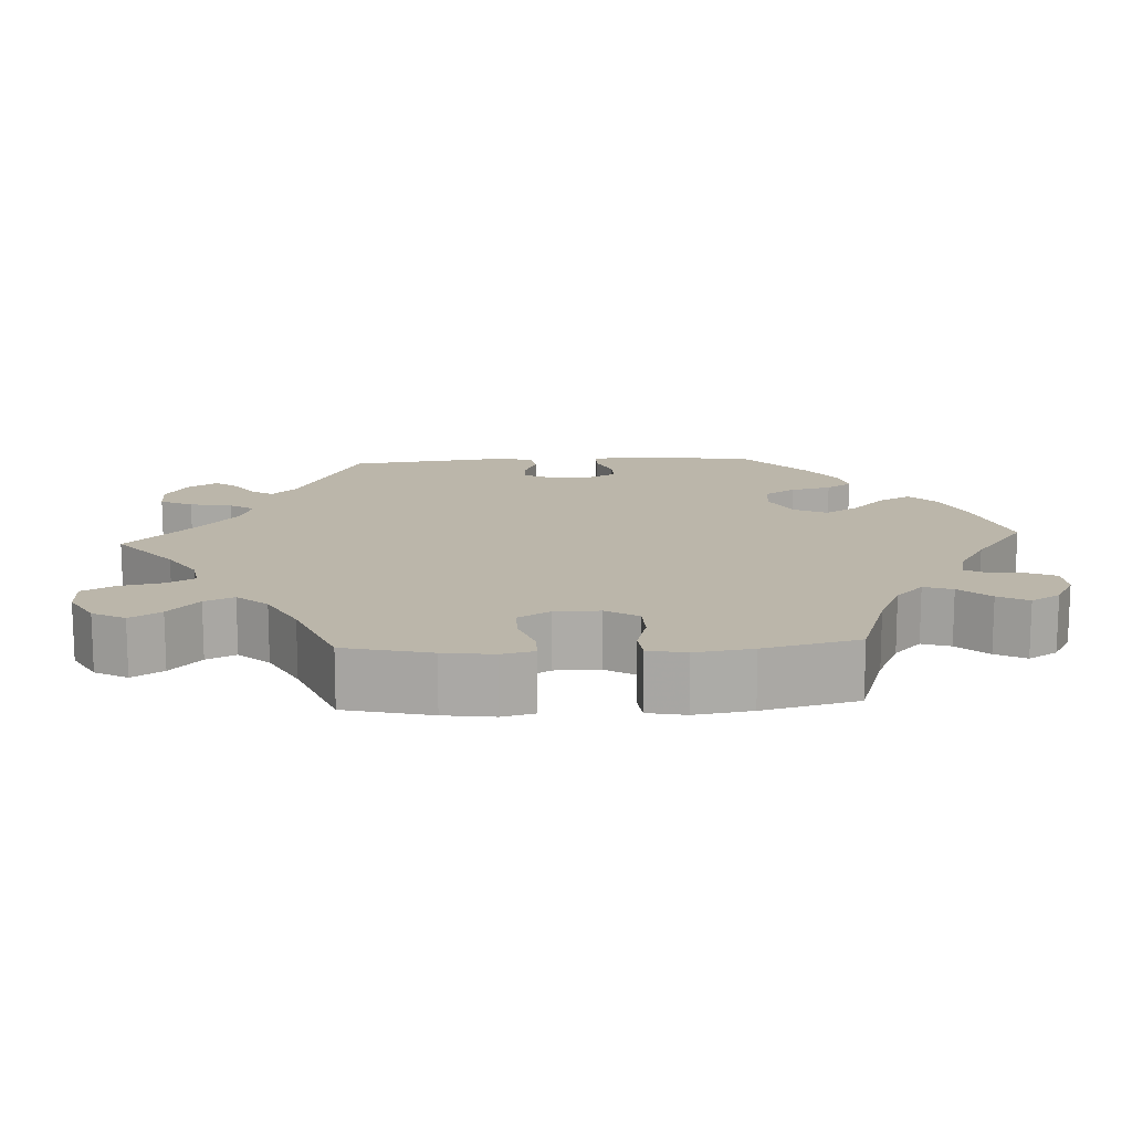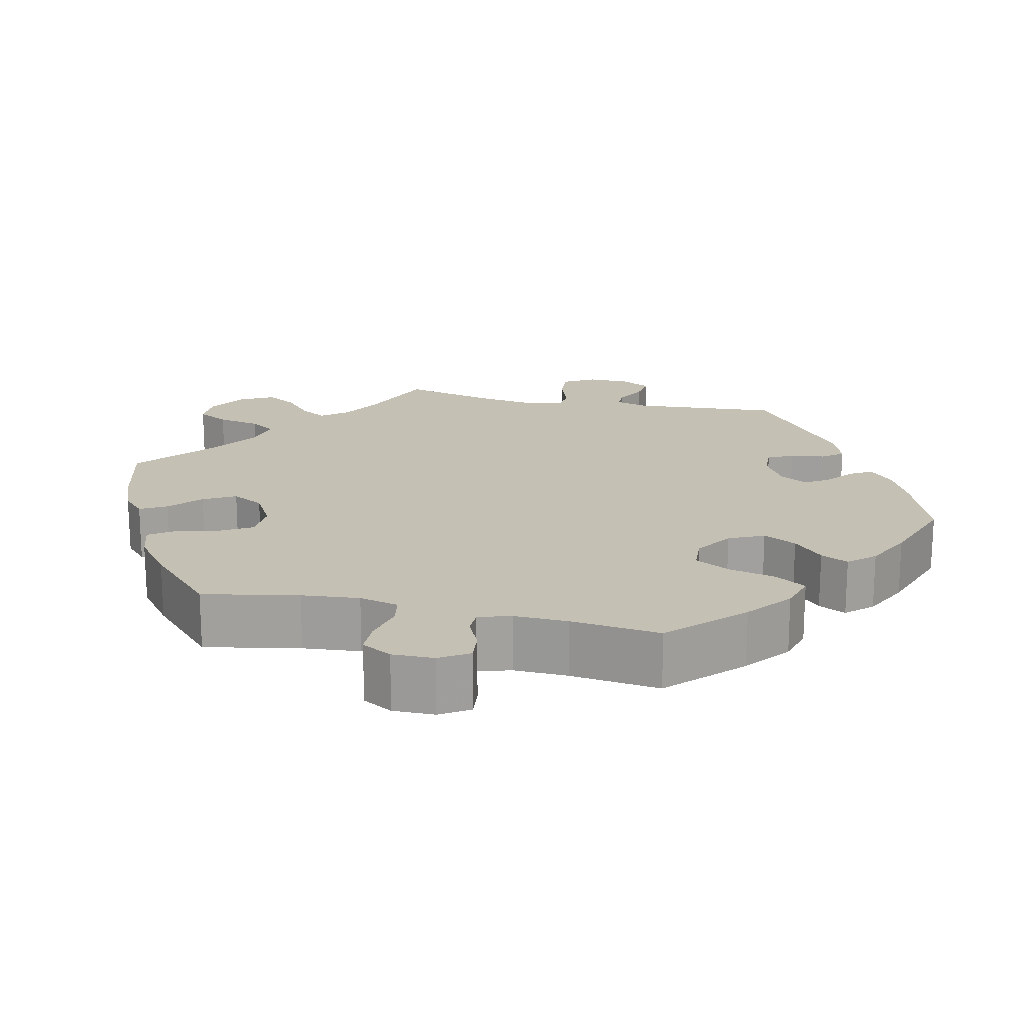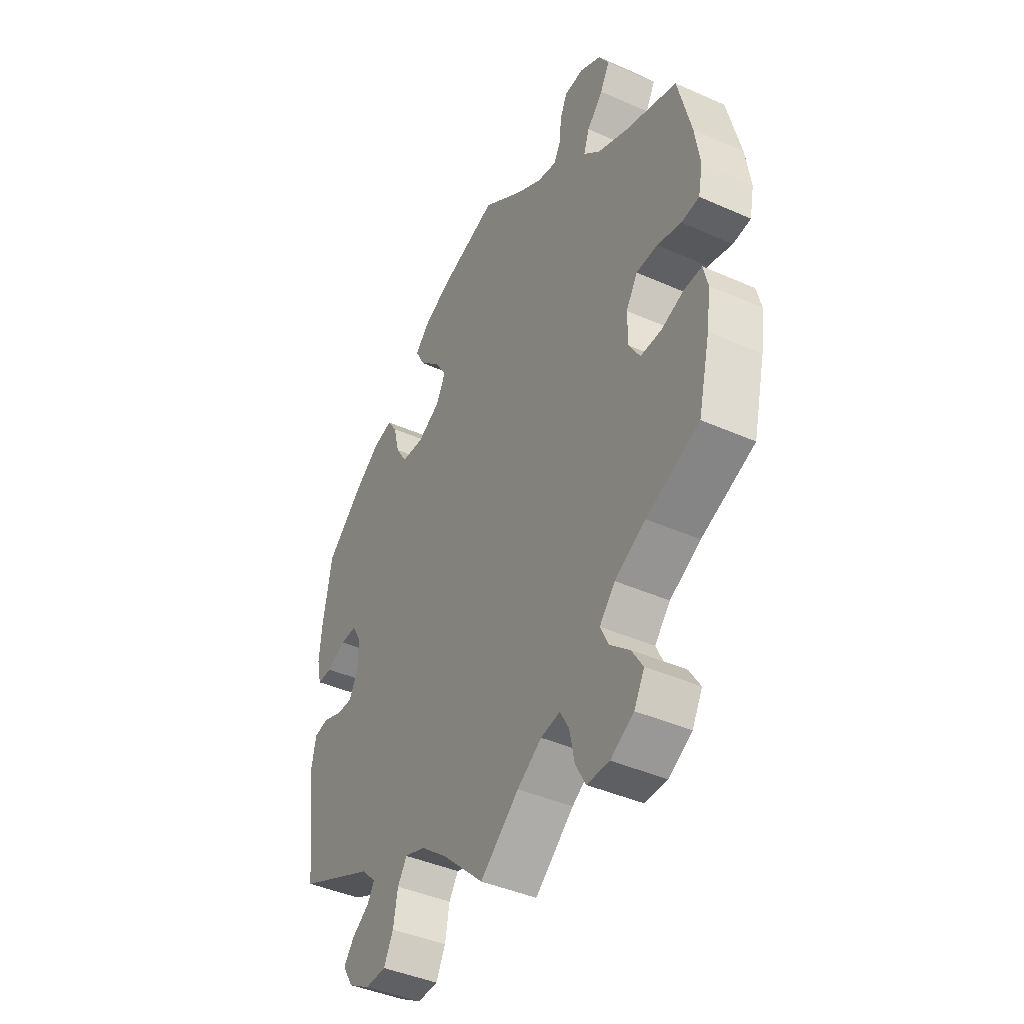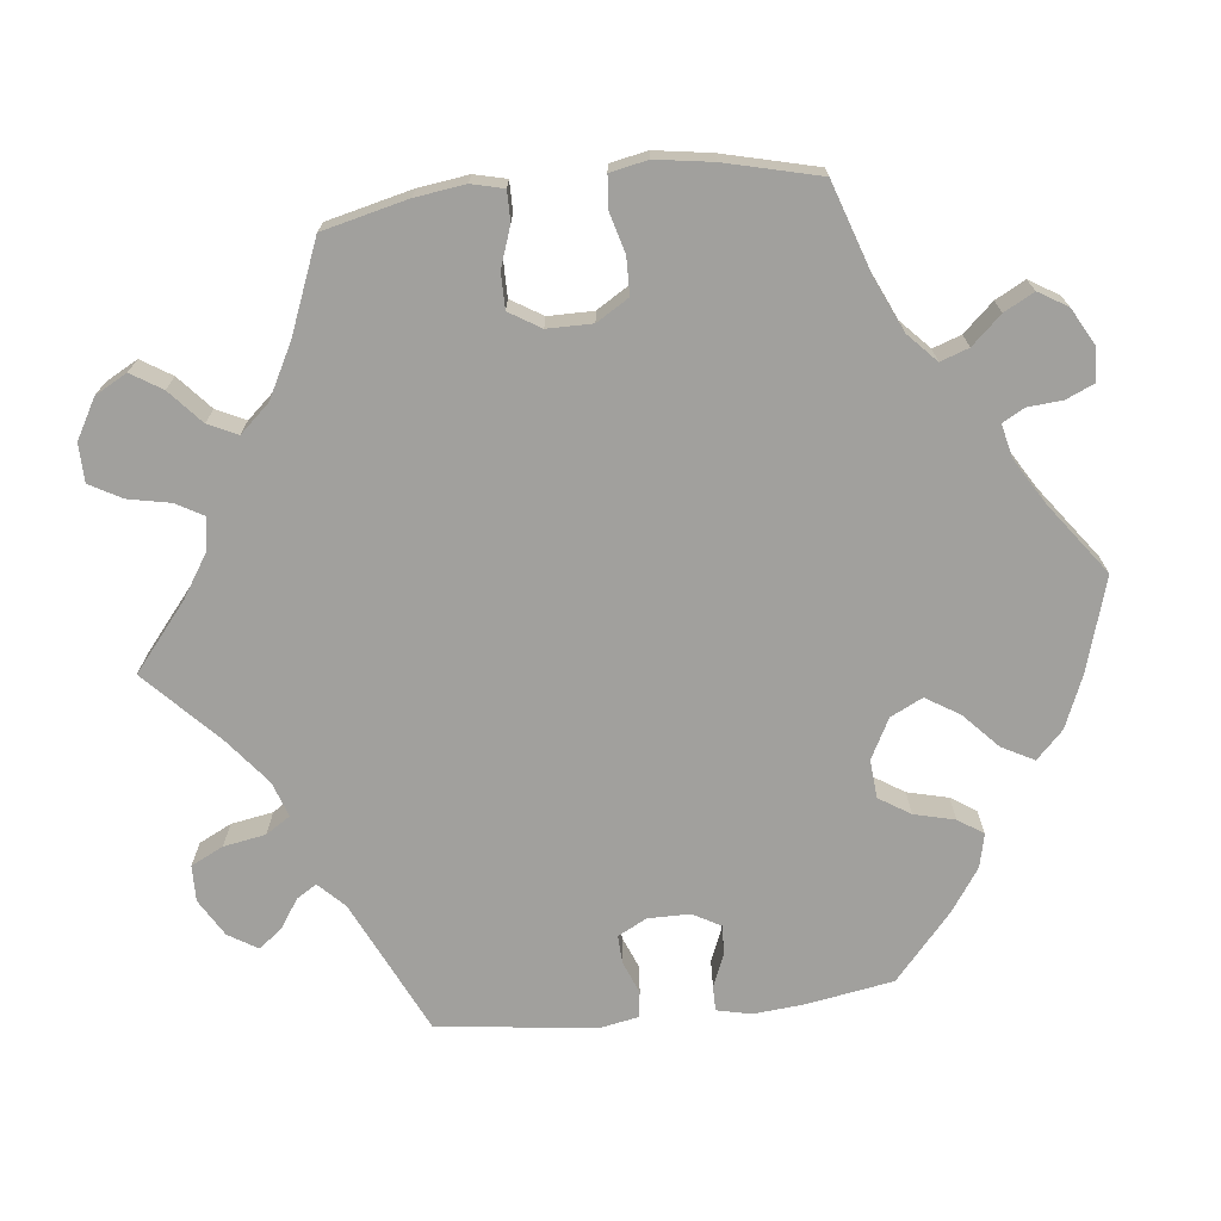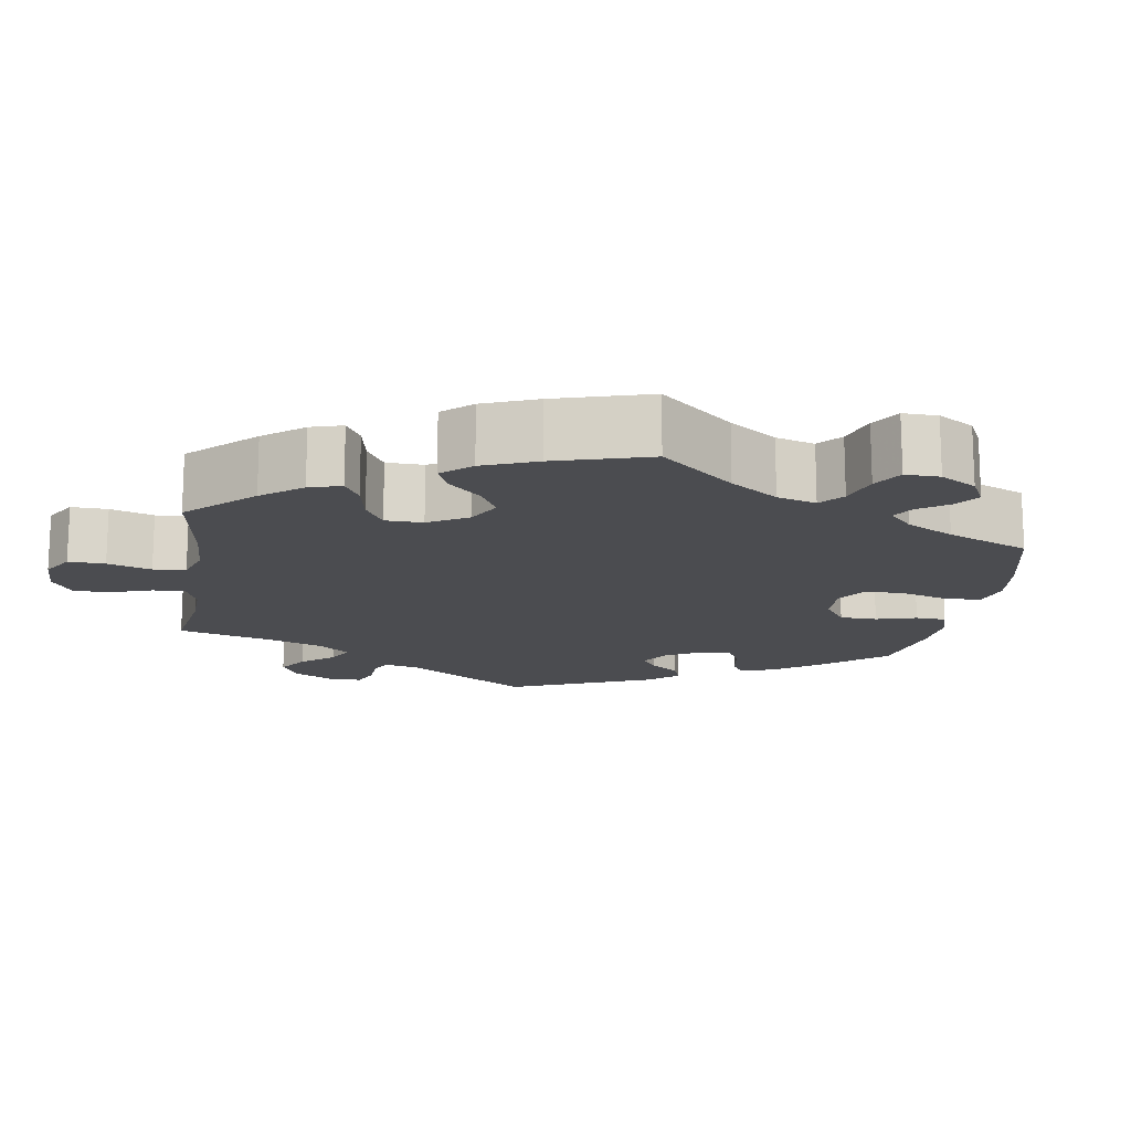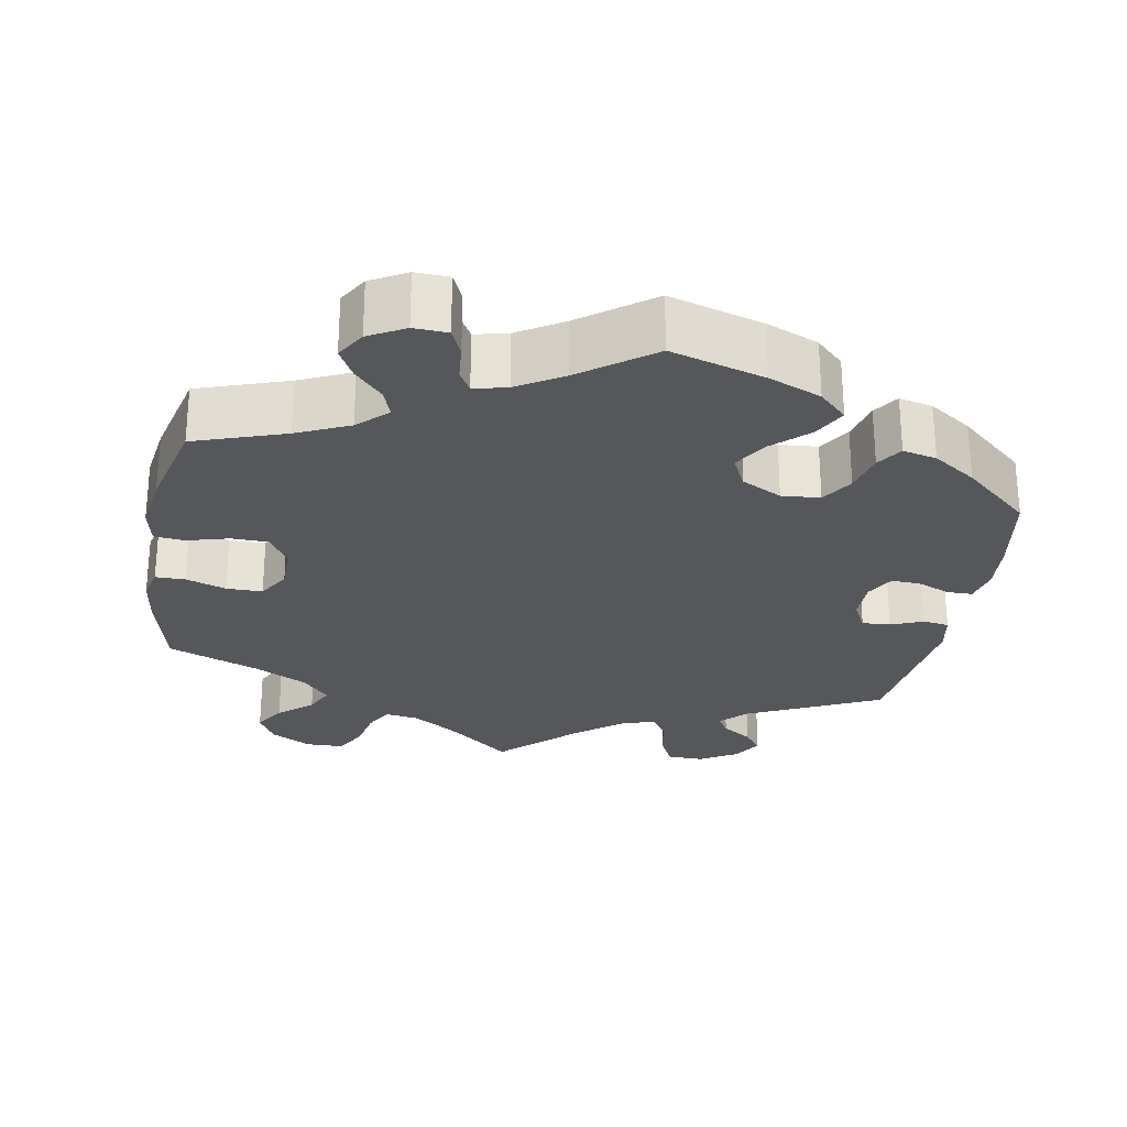
<metadata>
{"format":"obj","ext":"obj","renderer":"f3d","projection":"perspective","resolution":1024,"background":"white","views":[{"elev":13.9,"azim":-93.3,"up":"+Y"},{"elev":18.2,"azim":-16.9,"up":"+Y"},{"elev":-42.3,"azim":-118.0,"up":"+Z"},{"elev":-71.6,"azim":-83.8,"up":"+Y"},{"elev":-15.2,"azim":-68.9,"up":"+Y"},{"elev":-26.6,"azim":-10.1,"up":"+Y"}]}
</metadata>
<code>
v 0.52 0.07 0.175
v 0.526 0.07 0.109
v 0.516 0.07 0.064
v 0.483 0.07 0.064
v 0.439 0.07 0.082
v 0.402 0.07 0.083
v 0.382 0.07 0.047
v 0.382 0.07 -0.008
v 0.402 0.07 -0.046
v 0.439 0.07 -0.044
v 0.481 0.07 -0.027
v 0.515 0.07 -0.032
v 0.525 0.07 -0.083
v 0.5 0.07 -0.289
v 0.326 0.07 -0.372
v 0.293 0.07 -0.405
v 0.309 0.07 -0.431
v 0.348 0.07 -0.457
v 0.371 0.07 -0.487
v 0.348 0.07 -0.525
v 0.299 0.07 -0.554
v 0.252 0.07 -0.553
v 0.231 0.07 -0.511
v 0.221 0.07 -0.456
v 0.2 0.07 -0.424
v 0.154 0.07 -0.44
v 0.094 0.07 -0.488
v 0 0.07 -0.578
v -0.087 0.07 -0.507
v -0.142 0.07 -0.472
v -0.185 0.07 -0.465
v -0.205 0.07 -0.501
v -0.216 0.07 -0.556
v -0.239 0.07 -0.598
v -0.289 0.07 -0.599
v -0.341 0.07 -0.57
v -0.364 0.07 -0.528
v -0.339 0.07 -0.488
v -0.295 0.07 -0.449
v -0.277 0.07 -0.411
v -0.312 0.07 -0.372
v -0.381 0.07 -0.336
v -0.5 0.07 -0.289
v -0.527 0.07 -0.178
v -0.536 0.07 -0.113
v -0.526 0.07 -0.071
v -0.487 0.07 -0.071
v -0.435 0.07 -0.089
v -0.388 0.07 -0.089
v -0.363 0.07 -0.048
v -0.363 0.07 0.011
v -0.389 0.07 0.053
v -0.437 0.07 0.054
v -0.491 0.07 0.039
v -0.531 0.07 0.043
v -0.541 0.07 0.092
v -0.53 0.07 0.166
v -0.5 0.07 0.289
v -0.382 0.07 0.329
v -0.314 0.07 0.36
v -0.276 0.07 0.396
v -0.289 0.07 0.433
v -0.325 0.07 0.472
v -0.346 0.07 0.511
v -0.323 0.07 0.549
v -0.276 0.07 0.575
v -0.232 0.07 0.573
v -0.216 0.07 0.537
v -0.212 0.07 0.491
v -0.196 0.07 0.463
v -0.153 0.07 0.473
v -0.094 0.07 0.509
v -0.001 0.07 0.578
v 0.121 0.07 0.542
v 0.189 0.07 0.514
v 0.225 0.07 0.479
v 0.203 0.07 0.437
v 0.157 0.07 0.394
v 0.13 0.07 0.35
v 0.151 0.07 0.308
v 0.203 0.07 0.281
v 0.253 0.07 0.285
v 0.279 0.07 0.326
v 0.292 0.07 0.379
v 0.314 0.07 0.412
v 0.358 0.07 0.402
v 0.414 0.07 0.364
v 0.5 0.07 0.289
v 0.52 0 0.175
v 0.526 0 0.109
v 0.516 0 0.064
v 0.483 0 0.064
v 0.439 0 0.082
v 0.402 0 0.083
v 0.382 0 0.047
v 0.382 0 -0.008
v 0.402 0 -0.046
v 0.439 0 -0.044
v 0.481 0 -0.027
v 0.515 0 -0.032
v 0.525 0 -0.083
v 0.5 0 -0.289
v 0.326 0 -0.372
v 0.293 0 -0.405
v 0.309 0 -0.431
v 0.348 0 -0.457
v 0.371 0 -0.487
v 0.348 0 -0.525
v 0.299 0 -0.554
v 0.252 0 -0.553
v 0.231 0 -0.511
v 0.221 0 -0.456
v 0.2 0 -0.424
v 0.154 0 -0.44
v 0.094 0 -0.488
v 0 0 -0.578
v -0.087 0 -0.507
v -0.142 0 -0.472
v -0.185 0 -0.465
v -0.205 0 -0.501
v -0.216 0 -0.556
v -0.239 0 -0.598
v -0.289 0 -0.599
v -0.341 0 -0.57
v -0.364 0 -0.528
v -0.339 0 -0.488
v -0.295 0 -0.449
v -0.277 0 -0.411
v -0.312 0 -0.372
v -0.381 0 -0.336
v -0.5 0 -0.289
v -0.527 0 -0.178
v -0.536 0 -0.113
v -0.526 0 -0.071
v -0.487 0 -0.071
v -0.435 0 -0.089
v -0.388 0 -0.089
v -0.363 0 -0.048
v -0.363 0 0.011
v -0.389 0 0.053
v -0.437 0 0.054
v -0.491 0 0.039
v -0.531 0 0.043
v -0.541 0 0.092
v -0.53 0 0.166
v -0.5 0 0.289
v -0.382 0 0.329
v -0.314 0 0.36
v -0.276 0 0.396
v -0.289 0 0.433
v -0.325 0 0.472
v -0.346 0 0.511
v -0.323 0 0.549
v -0.276 0 0.575
v -0.232 0 0.573
v -0.216 0 0.537
v -0.212 0 0.491
v -0.196 0 0.463
v -0.153 0 0.473
v -0.094 0 0.509
v -0.001 0 0.578
v 0.121 0 0.542
v 0.189 0 0.514
v 0.225 0 0.479
v 0.203 0 0.437
v 0.157 0 0.394
v 0.13 0 0.35
v 0.151 0 0.308
v 0.203 0 0.281
v 0.253 0 0.285
v 0.279 0 0.326
v 0.292 0 0.379
v 0.314 0 0.412
v 0.358 0 0.402
v 0.414 0 0.364
v 0.5 0 0.289
f 83 84 85 86
f 82 83 86 87
f 75 76 77 78
f 75 78 79
f 72 73 74 75
f 71 72 75 79
f 70 71 79 80
f 66 67 68 69
f 66 69 70
f 65 66 70
f 62 63 64 65
f 61 62 65 70
f 60 61 70 80
f 56 57 58 59
f 53 54 55 56
f 52 53 56 59
f 51 52 59 60
f 45 46 47 48
f 45 48 49
f 42 43 44 45
f 41 42 45 49
f 40 41 49 50
f 36 37 38 39
f 36 39 40
f 35 36 40
f 32 33 34 35
f 31 32 35 40
f 30 31 40 50
f 27 28 29
f 26 27 29 30
f 25 26 30 50
f 21 22 23 24
f 21 24 25
f 20 21 25
f 17 18 19 20
f 16 17 20 25
f 15 16 25 50
f 10 11 12 13
f 9 10 13 14
f 8 9 14 15
f 2 3 4 5
f 2 5 6
f 1 2 6
f 82 87 88 1
f 51 60 80 81
f 7 8 15 50
f 6 7 50 51
f 51 81 82
f 1 6 51 82
f 174 173 172 171
f 175 174 171 170
f 166 165 164 163
f 167 166 163
f 163 162 161 160
f 167 163 160 159
f 168 167 159 158
f 157 156 155 154
f 158 157 154
f 158 154 153
f 153 152 151 150
f 158 153 150 149
f 168 158 149 148
f 147 146 145 144
f 144 143 142 141
f 147 144 141 140
f 148 147 140 139
f 136 135 134 133
f 137 136 133
f 133 132 131 130
f 137 133 130 129
f 138 137 129 128
f 127 126 125 124
f 128 127 124
f 128 124 123
f 123 122 121 120
f 128 123 120 119
f 138 128 119 118
f 117 116 115
f 118 117 115 114
f 138 118 114 113
f 112 111 110 109
f 113 112 109
f 113 109 108
f 108 107 106 105
f 113 108 105 104
f 138 113 104 103
f 101 100 99 98
f 102 101 98 97
f 103 102 97 96
f 93 92 91 90
f 94 93 90
f 94 90 89
f 89 176 175 170
f 169 168 148 139
f 138 103 96 95
f 139 138 95 94
f 170 169 139
f 170 139 94 89
f 1 89 90 2
f 2 90 91 3
f 3 91 92 4
f 4 92 93 5
f 5 93 94 6
f 6 94 95 7
f 7 95 96 8
f 8 96 97 9
f 9 97 98 10
f 10 98 99 11
f 11 99 100 12
f 12 100 101 13
f 13 101 102 14
f 14 102 103 15
f 15 103 104 16
f 16 104 105 17
f 17 105 106 18
f 18 106 107 19
f 19 107 108 20
f 20 108 109 21
f 21 109 110 22
f 22 110 111 23
f 23 111 112 24
f 24 112 113 25
f 25 113 114 26
f 26 114 115 27
f 27 115 116 28
f 28 116 117 29
f 29 117 118 30
f 30 118 119 31
f 31 119 120 32
f 32 120 121 33
f 33 121 122 34
f 34 122 123 35
f 35 123 124 36
f 36 124 125 37
f 37 125 126 38
f 38 126 127 39
f 39 127 128 40
f 40 128 129 41
f 41 129 130 42
f 42 130 131 43
f 43 131 132 44
f 44 132 133 45
f 45 133 134 46
f 46 134 135 47
f 47 135 136 48
f 48 136 137 49
f 49 137 138 50
f 50 138 139 51
f 51 139 140 52
f 52 140 141 53
f 53 141 142 54
f 54 142 143 55
f 55 143 144 56
f 56 144 145 57
f 57 145 146 58
f 58 146 147 59
f 59 147 148 60
f 60 148 149 61
f 61 149 150 62
f 62 150 151 63
f 63 151 152 64
f 64 152 153 65
f 65 153 154 66
f 66 154 155 67
f 67 155 156 68
f 68 156 157 69
f 69 157 158 70
f 70 158 159 71
f 71 159 160 72
f 72 160 161 73
f 73 161 162 74
f 74 162 163 75
f 75 163 164 76
f 76 164 165 77
f 77 165 166 78
f 78 166 167 79
f 79 167 168 80
f 80 168 169 81
f 81 169 170 82
f 82 170 171 83
f 83 171 172 84
f 84 172 173 85
f 85 173 174 86
f 86 174 175 87
f 87 175 176 88
f 88 176 89 1

</code>
